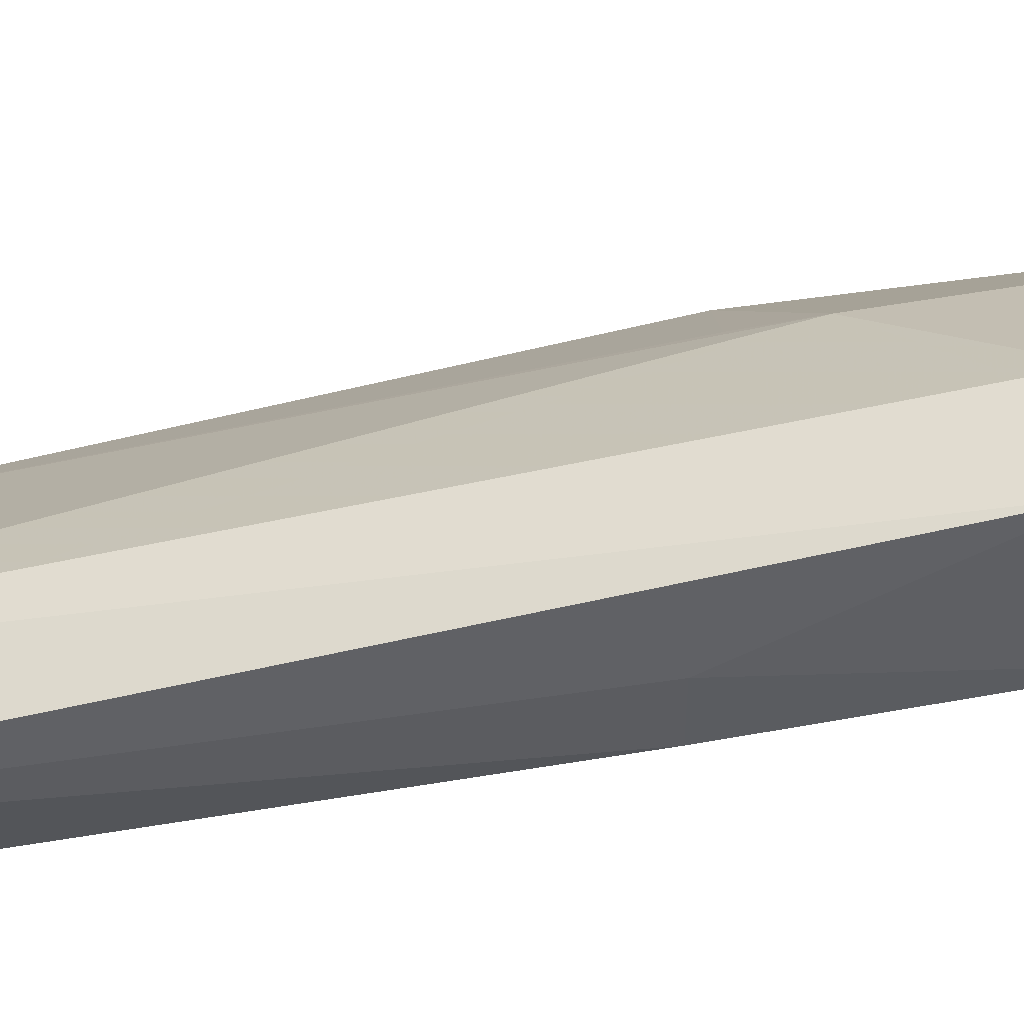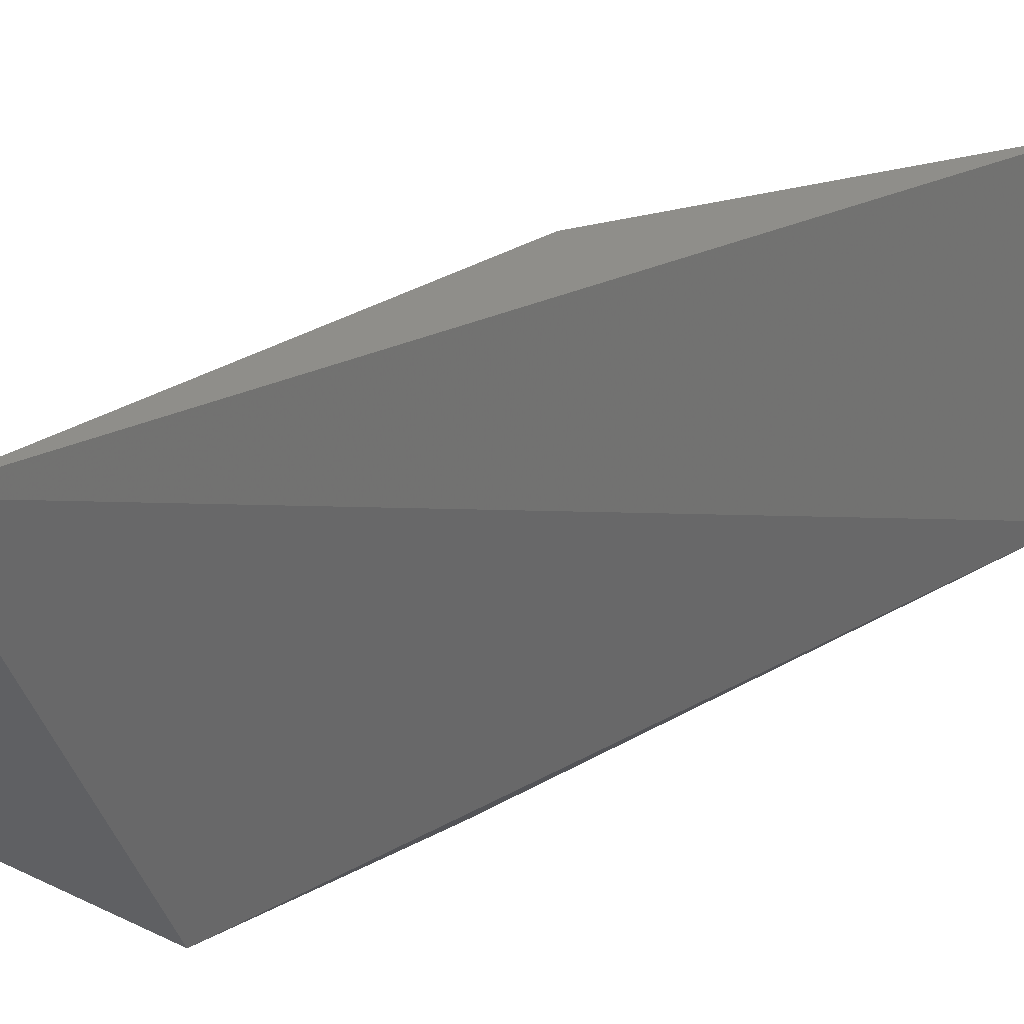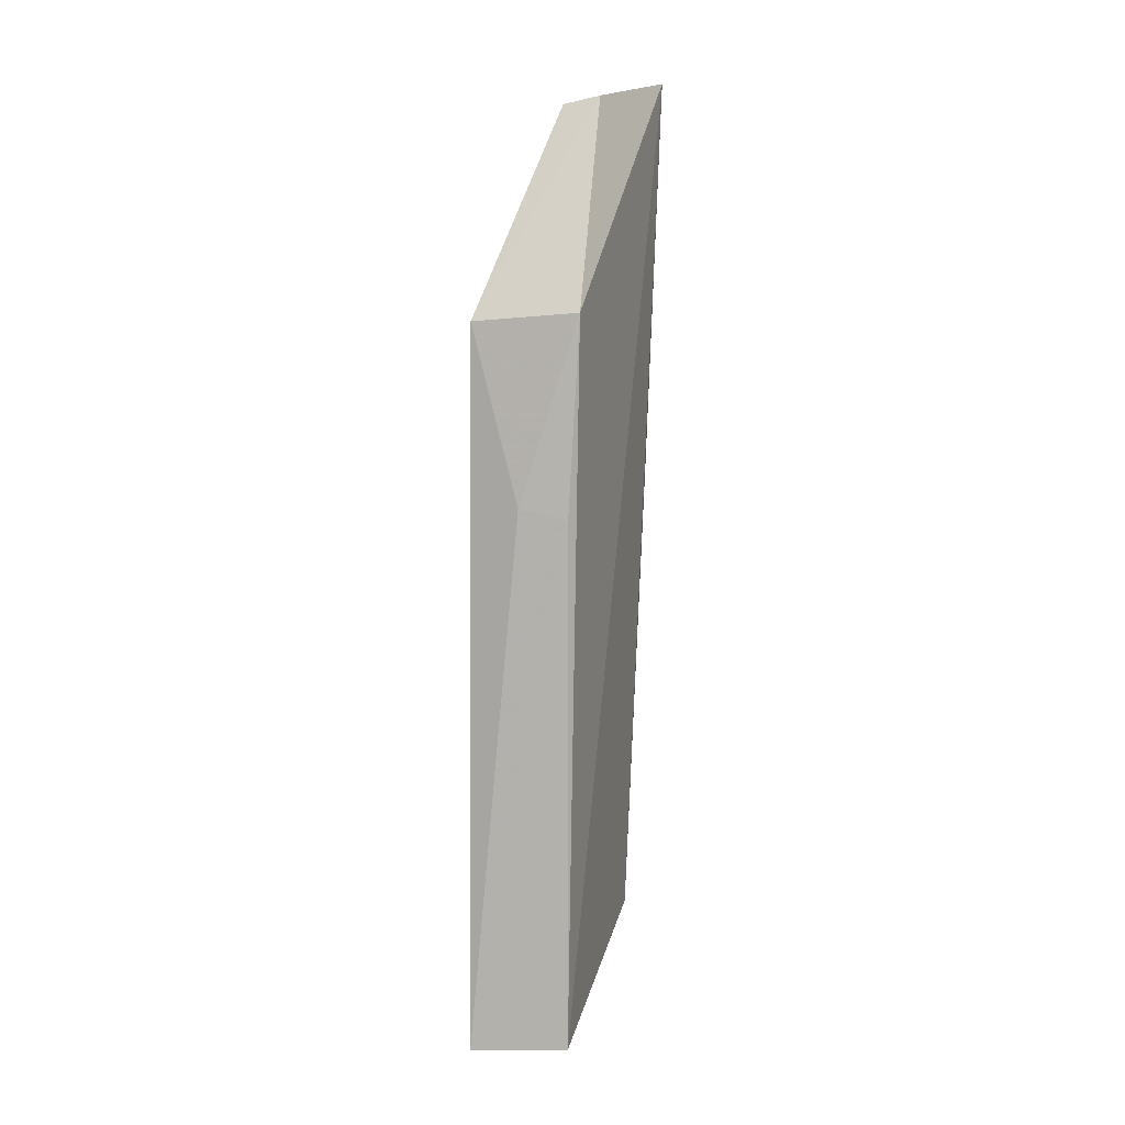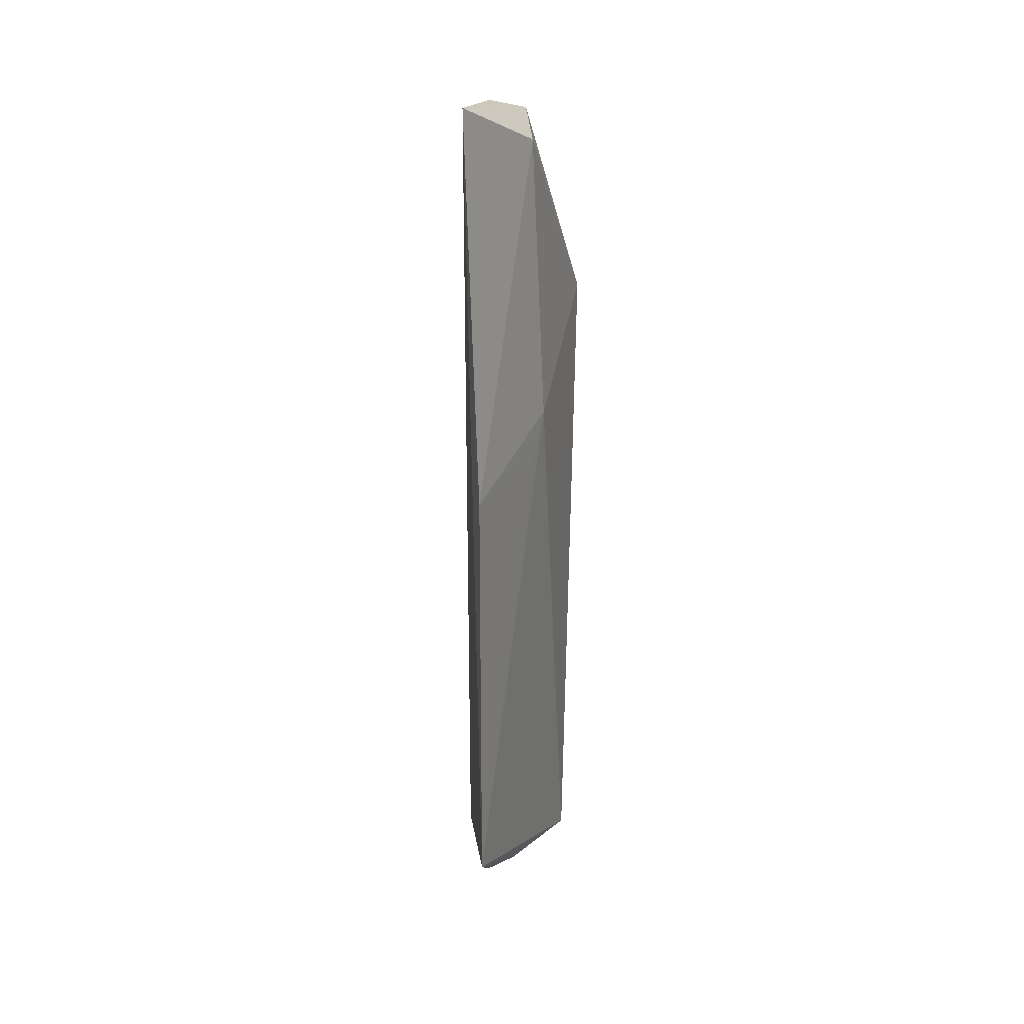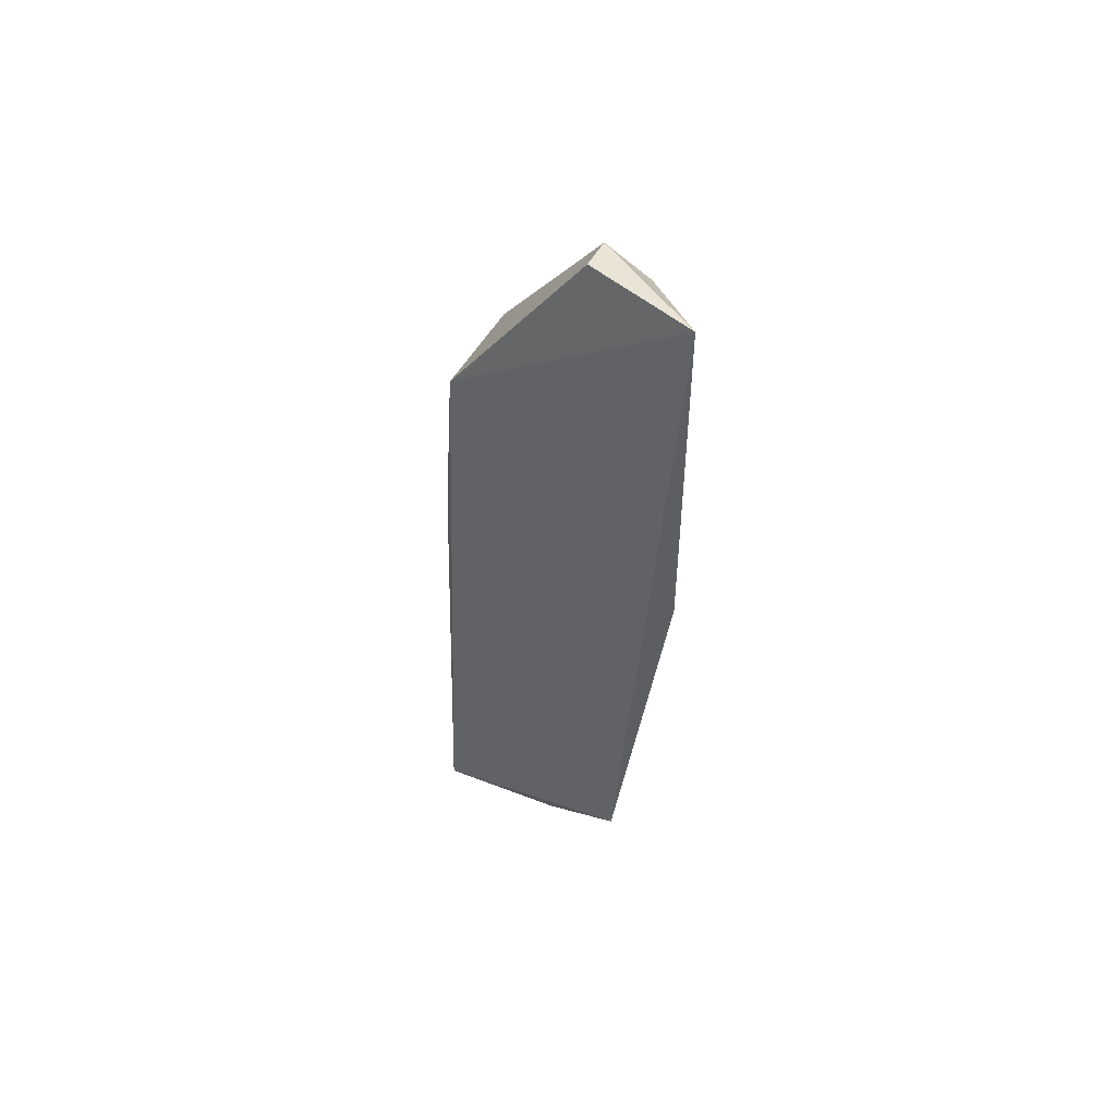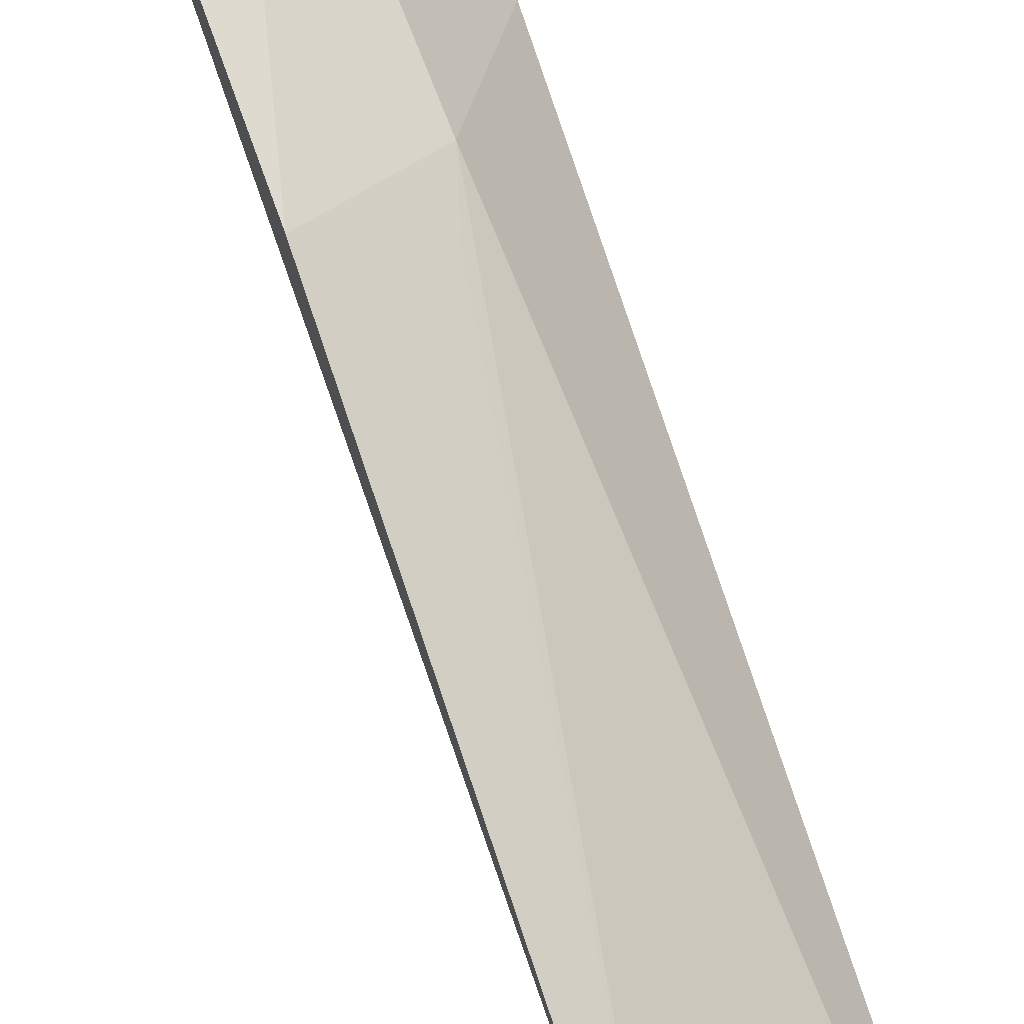
<metadata>
{"format":"obj","ext":"obj","renderer":"f3d","projection":"perspective","resolution":1024,"background":"white","views":[{"elev":-35.3,"azim":102.7,"up":"+Z"},{"elev":17.9,"azim":-146.4,"up":"+Z"},{"elev":13.2,"azim":-172.2,"up":"+Y"},{"elev":22.8,"azim":-13.8,"up":"+Y"},{"elev":53.5,"azim":-69.0,"up":"+Y"},{"elev":64.3,"azim":-16.9,"up":"+Z"}]}
</metadata>
<code>
v 0.07832 0.1156 0.02005
v 0.08743 0.06429 0.007798
v 0.08717 0.1033 0.01076
v 0.08126 0.104 0.006834
v 0.07975 0.06767 0.01683
v 0.08687 0.06396 0.003965
v 0.08313 0.1144 0.01415
v 0.08163 0.06378 0.004978
v 0.08387 0.0973 0.01562
v 0.08705 0.1034 0.007411
v 0.08289 0.1131 0.01661
v 0.08112 0.1149 0.01408
v 0.08175 0.09328 0.005949
v 0.08121 0.06425 0.0122
v 0.07905 0.0937 0.01997
v 0.08438 0.09388 0.005948
v 0.08314 0.06435 0.0114
v 0.08317 0.09468 0.01606
f 8 5 1
f 8 1 4
f 9 5 2
f 9 2 3
f 10 3 2
f 10 2 6
f 10 7 3
f 11 7 1
f 11 3 7
f 11 9 3
f 12 4 1
f 12 1 7
f 12 10 4
f 12 7 10
f 13 8 4
f 13 6 8
f 14 8 6
f 14 6 2
f 14 5 8
f 15 1 5
f 15 11 1
f 15 9 11
f 16 10 6
f 16 6 13
f 16 13 4
f 16 4 10
f 17 14 2
f 17 2 5
f 17 5 14
f 18 15 5
f 18 5 9
f 18 9 15

</code>
